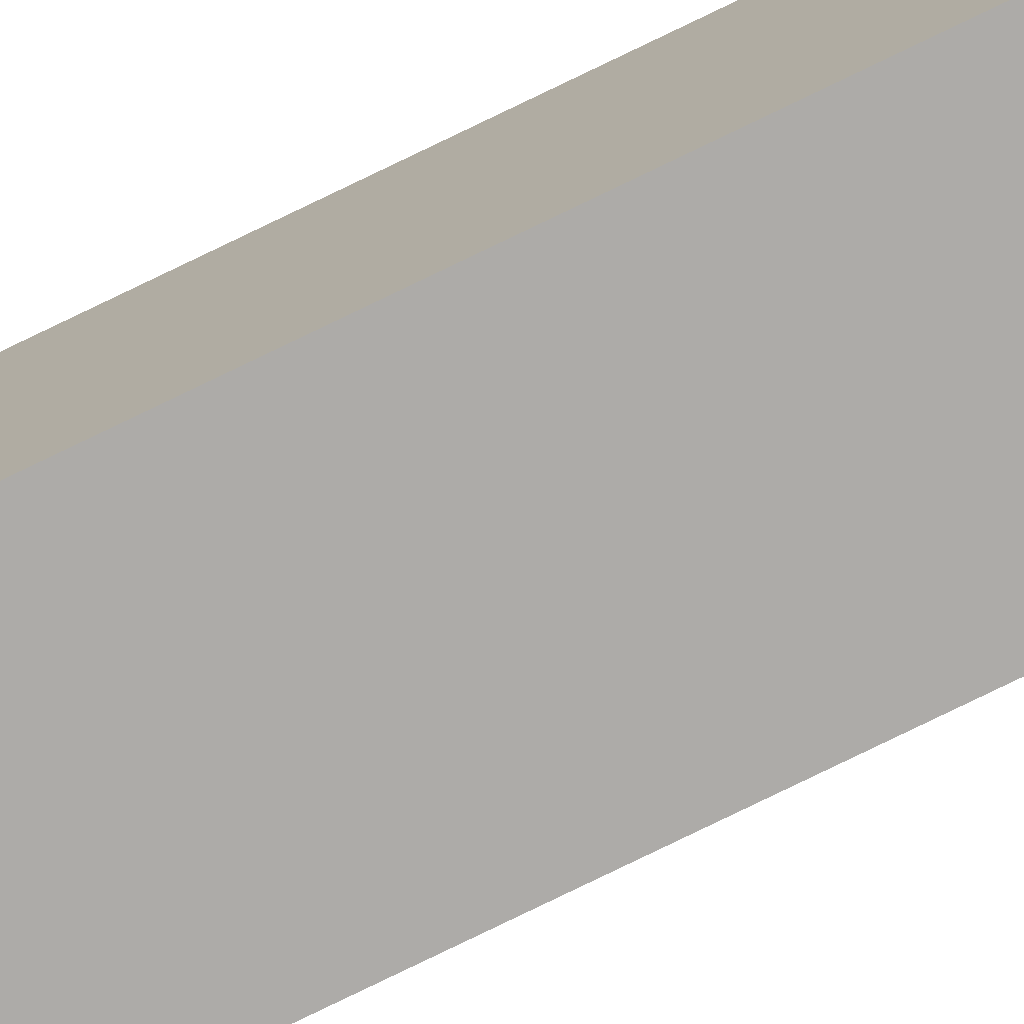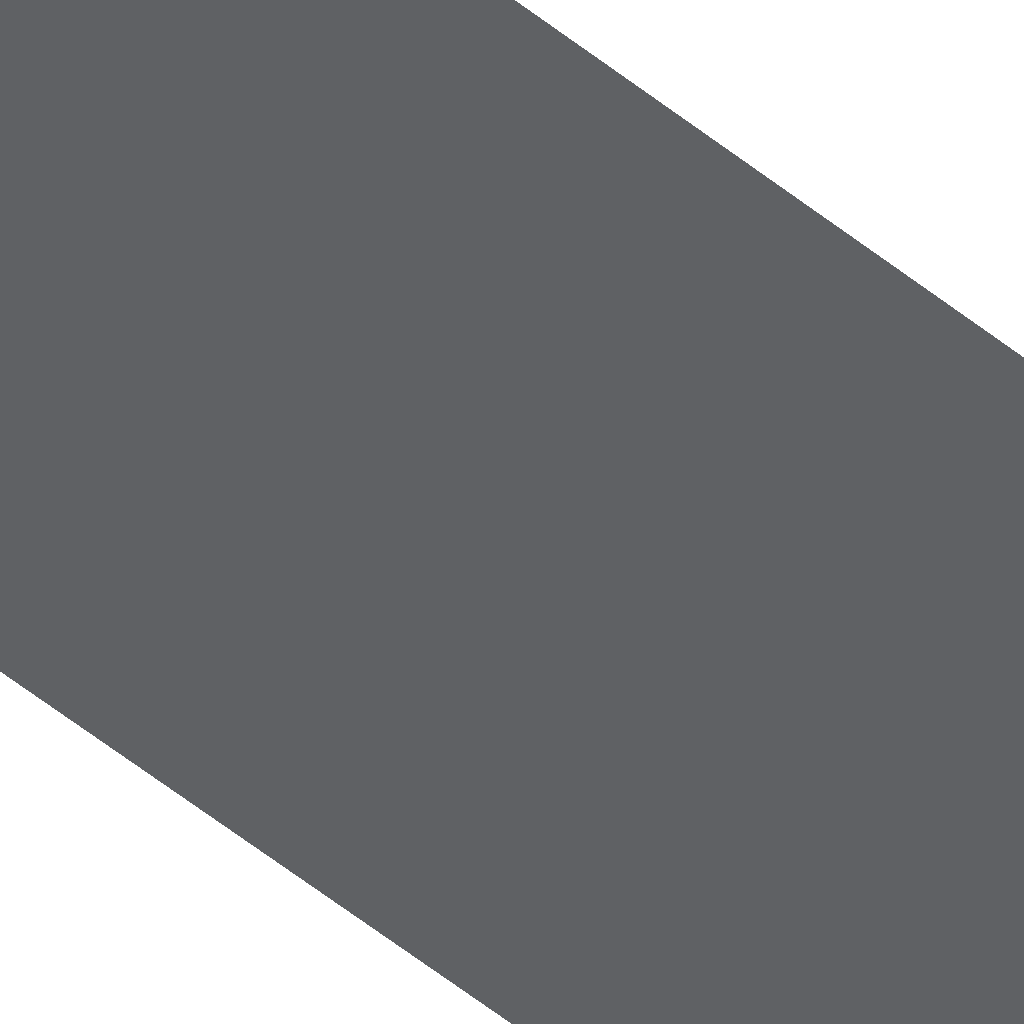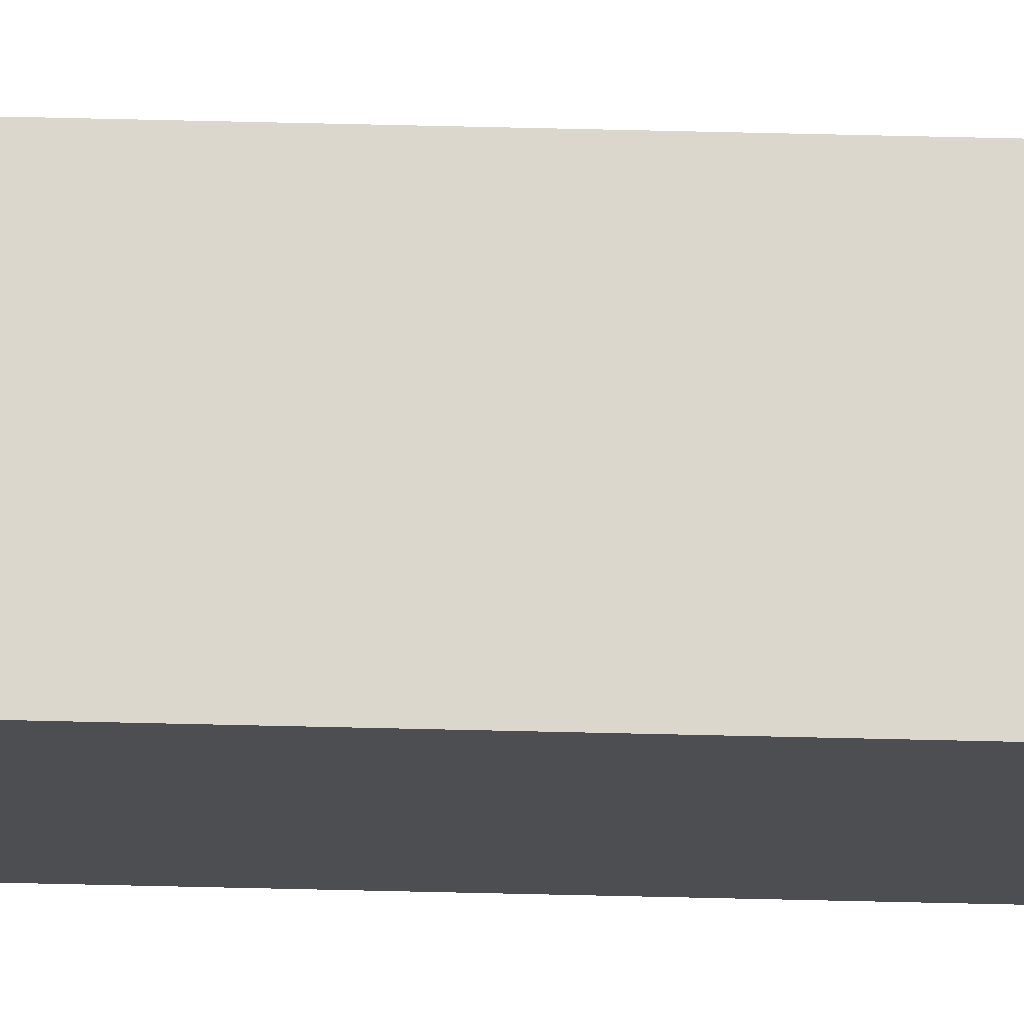
<metadata>
{"format":"obj","ext":"obj","renderer":"f3d","projection":"perspective","resolution":1024,"background":"white","views":[{"elev":-76.7,"azim":116.1,"up":"+Z"},{"elev":-46.9,"azim":-133.8,"up":"+Z"},{"elev":73.3,"azim":91.2,"up":"+Z"}]}
</metadata>
<code>
o #ID237
v -0.4296 -0.6078 -0.3111
v -0.4255 -0.6078 -0.3148
v -0.4296 -0.6078 -0.3148
v -0.4255 -0.6078 -0.3111
v -0.4296 -0.4356 -0.312
v -0.4255 -0.6078 -0.3111
v -0.4296 -0.6078 -0.3111
v -0.4255 -0.4356 -0.312
v -0.4255 -0.4356 -0.312
v -0.4255 -0.6078 -0.3148
v -0.4255 -0.6078 -0.3111
v -0.4255 -0.4357 -0.3157
v -0.4255 -0.4357 -0.3157
v -0.4296 -0.6078 -0.3148
v -0.4255 -0.6078 -0.3148
v -0.4296 -0.4357 -0.3157
v -0.4255 -0.4357 -0.3157
v -0.4296 -0.4356 -0.312
v -0.4296 -0.4357 -0.3157
v -0.4255 -0.4356 -0.312
f 1 2 3
f 2 1 4
f 5 6 7
f 6 5 8
f 9 10 11
f 10 9 12
f 13 14 15
f 14 13 16
f 17 18 19
f 18 17 20

</code>
